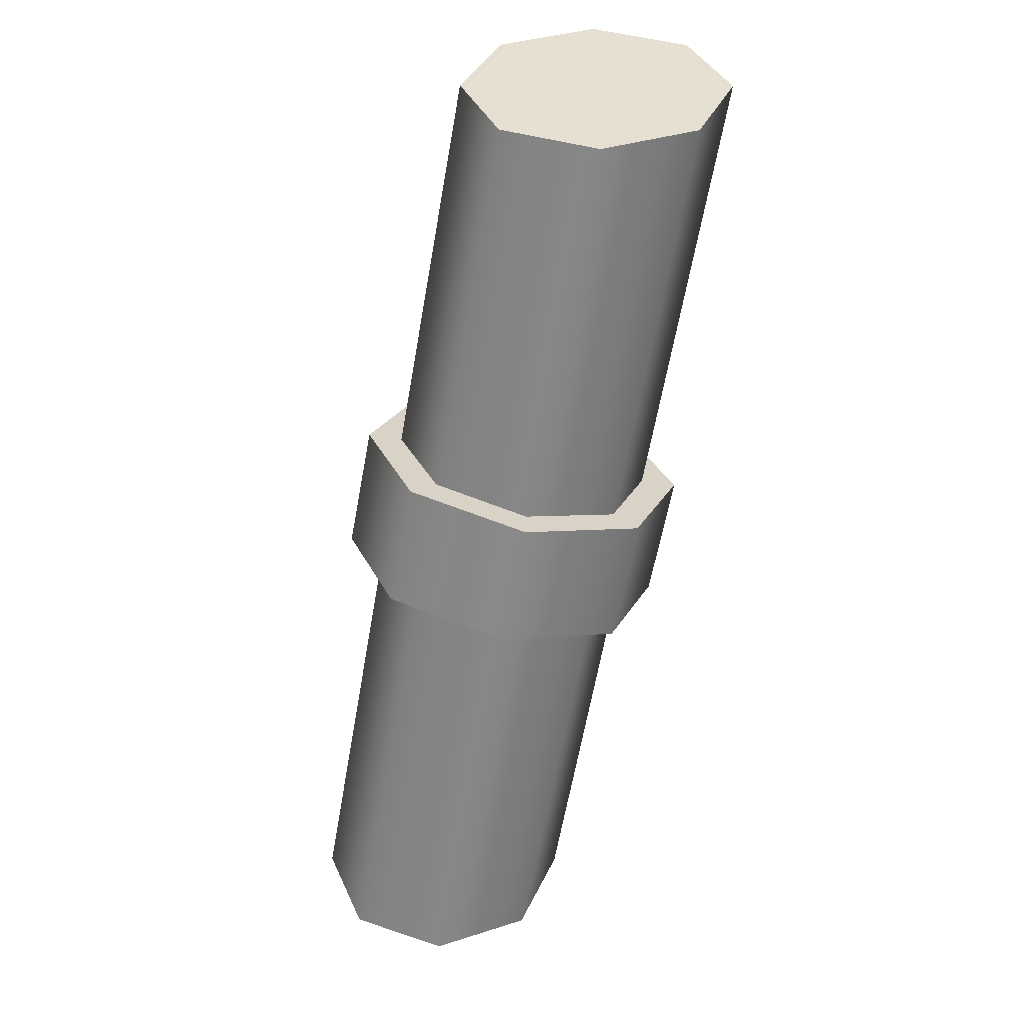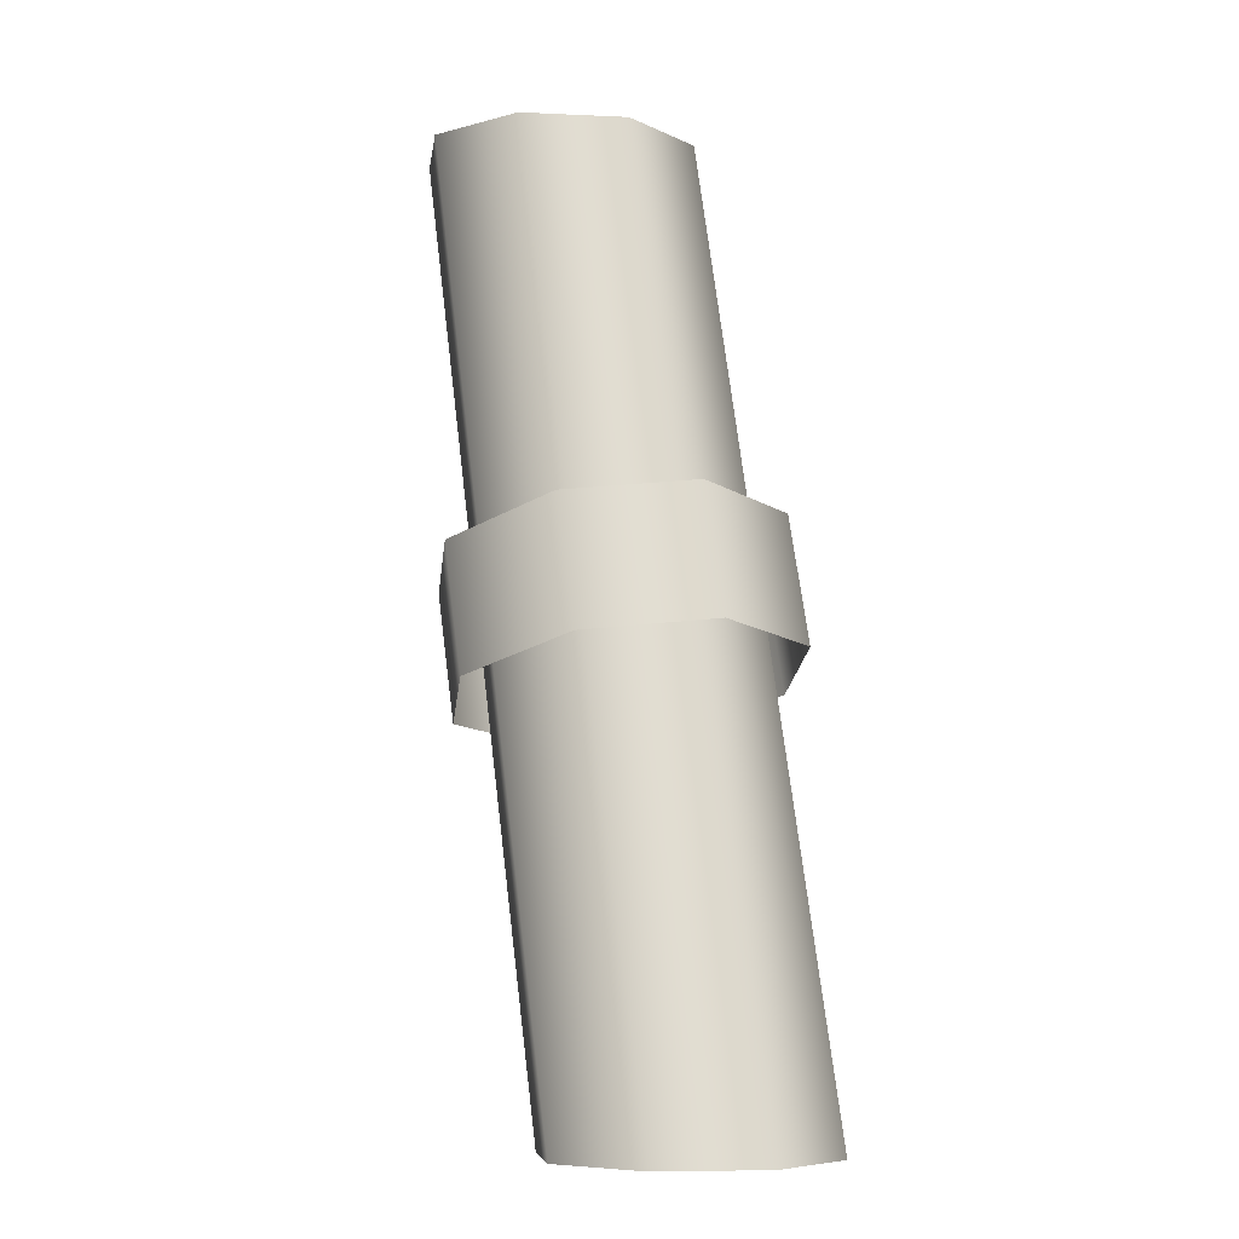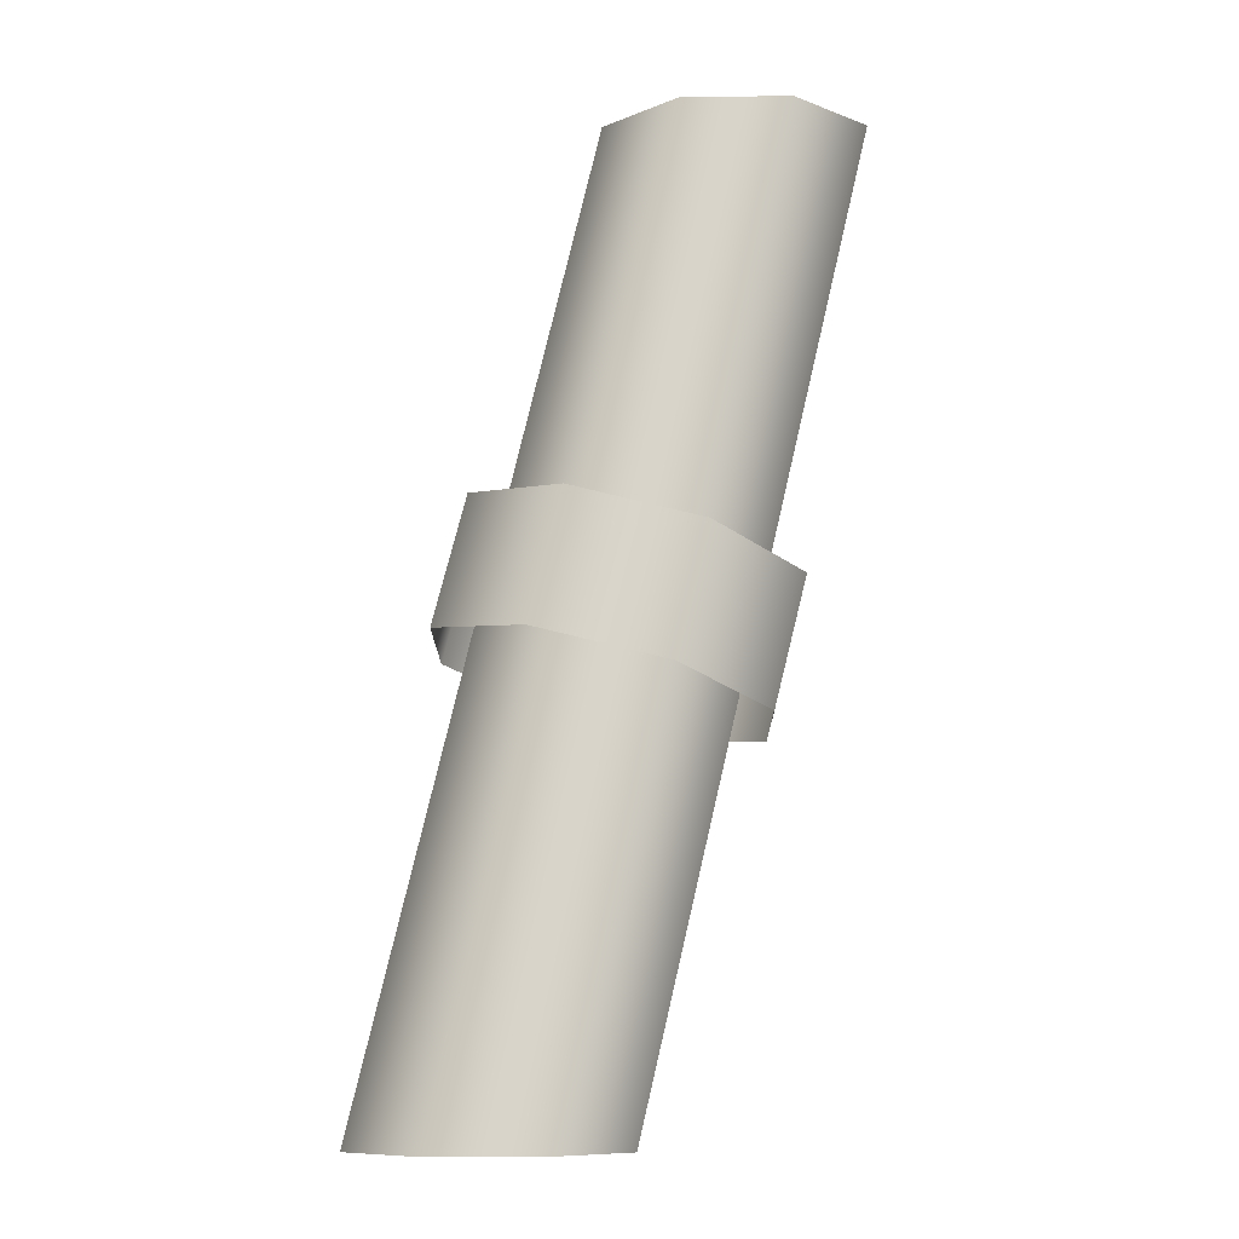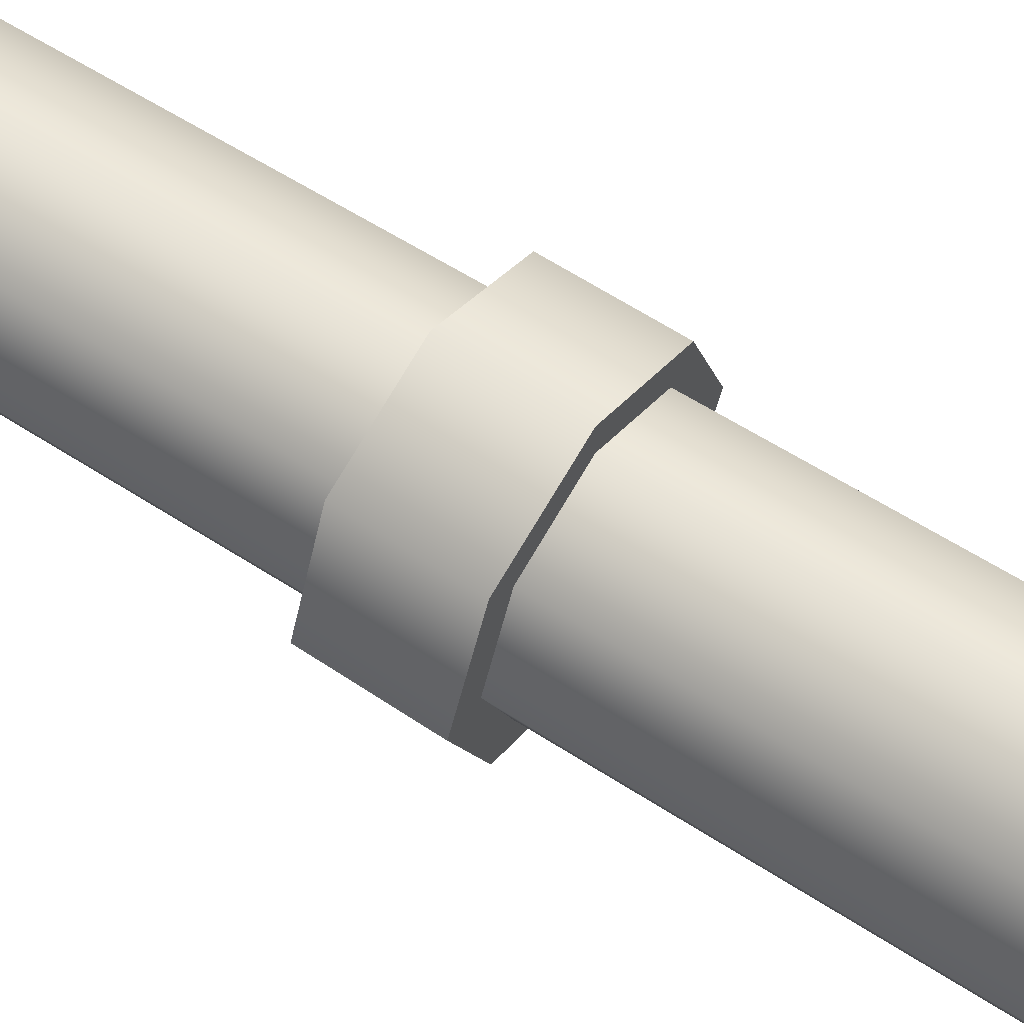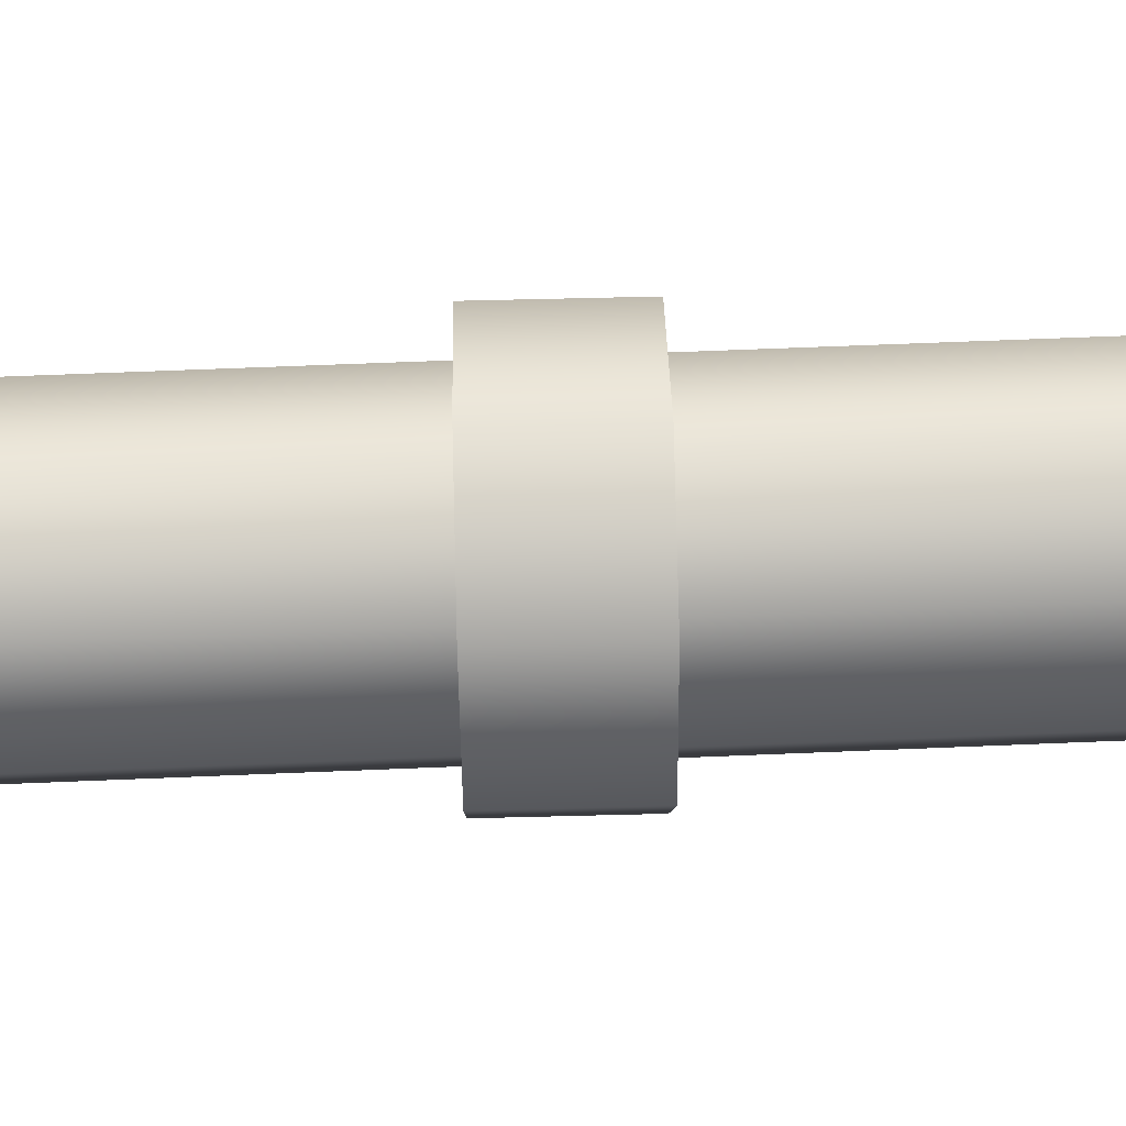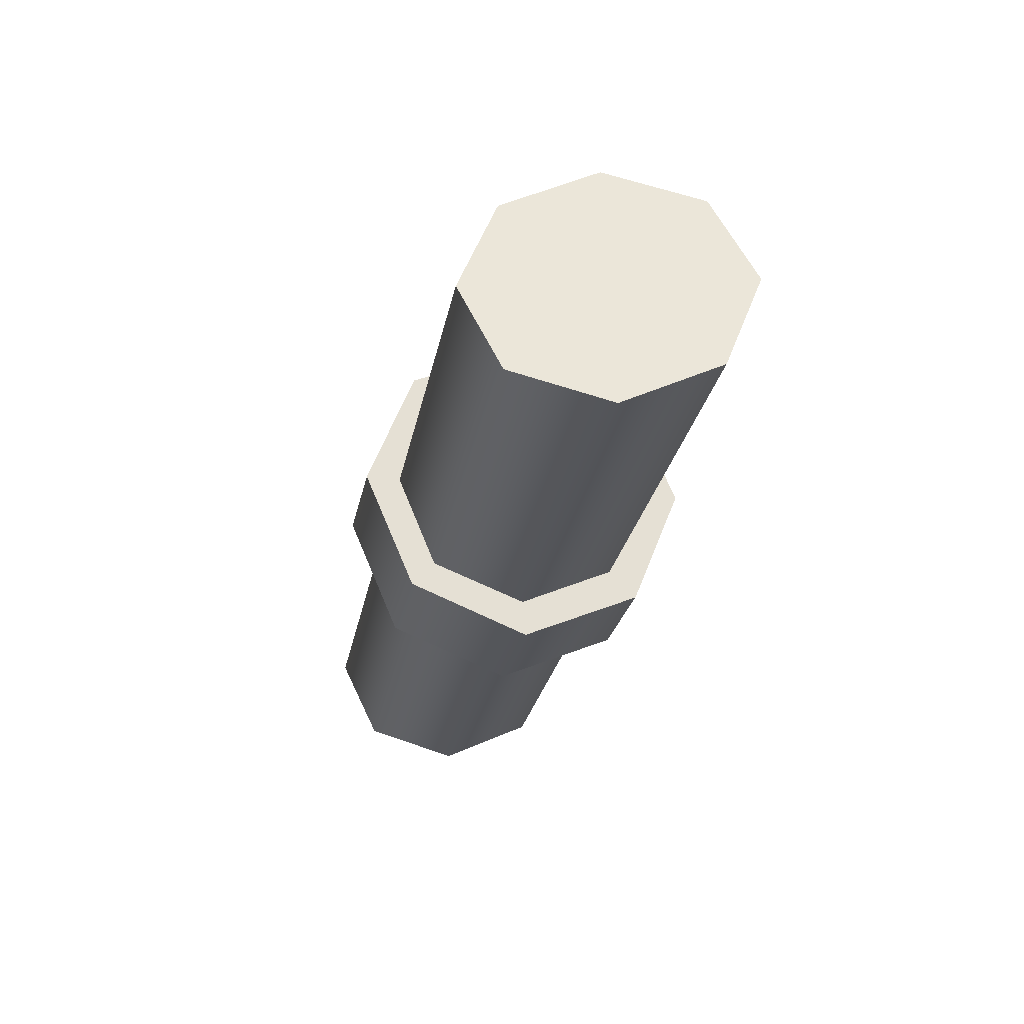
<metadata>
{"format":"obj","ext":"obj","renderer":"f3d","projection":"perspective","resolution":1024,"background":"white","views":[{"elev":37.7,"azim":-44.6,"up":"+Y"},{"elev":-7.4,"azim":-119.9,"up":"+Y"},{"elev":-9.7,"azim":-21.5,"up":"+Y"},{"elev":59.4,"azim":109.6,"up":"+Z"},{"elev":61.2,"azim":-106.5,"up":"+Z"},{"elev":55.1,"azim":43.3,"up":"+Y"}]}
</metadata>
<code>
g support-small-skew
v 0.3938 1 0 1 1 1
v 0.3517 1 0.1017 1 1 1
v 0.3517 1 -0.1017 1 1 1
v 0.25 1 -0.1438 1 1 1
v 0.25 1 0.1438 1 1 1
v 0.1483 1 -0.1017 1 1 1
v 0.1483 1 0.1017 1 1 1
v 0.1062 1 0 1 1 1
v 0.1017 6.768e-17 0.1017 1 1 1
v 7.219e-16 6.768e-17 0.1438 1 1 1
v -0.1017 6.768e-17 -0.1017 1 1 1
v 7.219e-16 6.768e-17 -0.1438 1 1 1
v 0.1438 6.768e-17 0 1 1 1
v 0.1017 6.768e-17 -0.1017 1 1 1
v -0.1438 6.768e-17 0 1 1 1
v -0.1017 6.768e-17 0.1017 1 1 1
v 0.1072 0.4336 0.1798 1 1 1
v -0.01558 0.4665 0.1271 1 1 1
v 0.1428 0.5664 0.1798 1 1 1
v 0.02 0.5993 0.1271 1 1 1
v 0.23 0.4007 0.1271 1 1 1
v 0.2656 0.5335 0.1271 1 1 1
v 0.2656 0.5335 -0.1271 1 1 1
v 0.23 0.4007 -0.1271 1 1 1
v 0.3164 0.5199 -3.61e-16 1 1 1
v 0.2809 0.3871 -3.61e-16 1 1 1
v -0.01558 0.4665 -0.1271 1 1 1
v 0.02 0.5993 -0.1271 1 1 1
v -0.06644 0.4801 -3.61e-16 1 1 1
v -0.03086 0.6129 -3.61e-16 1 1 1
v 0.1428 0.5664 -0.1798 1 1 1
v 0.1072 0.4336 -0.1798 1 1 1
f 3 2 1
f 2 3 4
f 2 4 5
f 5 4 6
f 5 6 7
f 7 6 8
f 2 10 9
f 10 2 5
f 6 12 11
f 12 6 4
f 2 13 1
f 13 2 9
f 1 14 3
f 14 1 13
f 4 14 12
f 14 4 3
f 16 8 15
f 8 16 7
f 5 16 10
f 16 5 7
f 15 6 11
f 6 15 8
f 19 18 17
f 18 19 20
f 22 17 21
f 17 22 19
f 25 24 23
f 24 25 26
f 29 28 27
f 28 29 30
f 23 22 25
f 22 23 31
f 22 31 19
f 19 31 28
f 19 28 20
f 20 28 30
f 28 32 27
f 32 28 31
f 31 24 32
f 24 31 23
f 18 30 29
f 30 18 20
f 22 26 25
f 26 22 21
g support-small-skew
f 3 2 1
f 2 3 4
f 2 4 5
f 5 4 6
f 5 6 7
f 7 6 8
f 2 10 9
f 10 2 5
f 6 12 11
f 12 6 4
f 2 13 1
f 13 2 9
f 1 14 3
f 14 1 13
f 4 14 12
f 14 4 3
f 16 8 15
f 8 16 7
f 5 16 10
f 16 5 7
f 15 6 11
f 6 15 8
f 19 18 17
f 18 19 20
f 22 17 21
f 17 22 19
f 25 24 23
f 24 25 26
f 29 28 27
f 28 29 30
f 23 22 25
f 22 23 31
f 22 31 19
f 19 31 28
f 19 28 20
f 20 28 30
f 28 32 27
f 32 28 31
f 31 24 32
f 24 31 23
f 18 30 29
f 30 18 20
f 22 26 25
f 26 22 21

</code>
